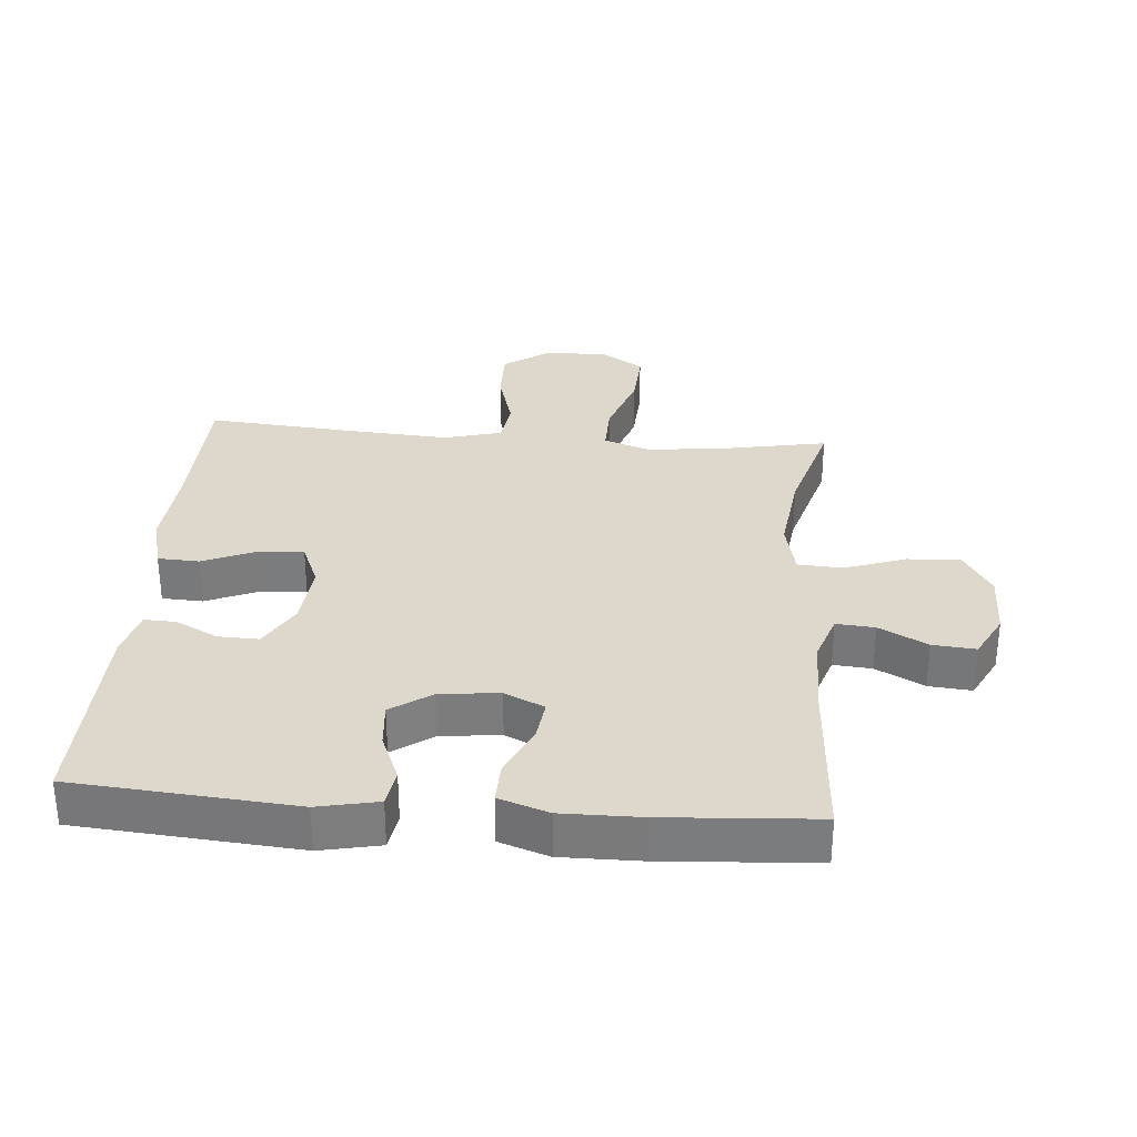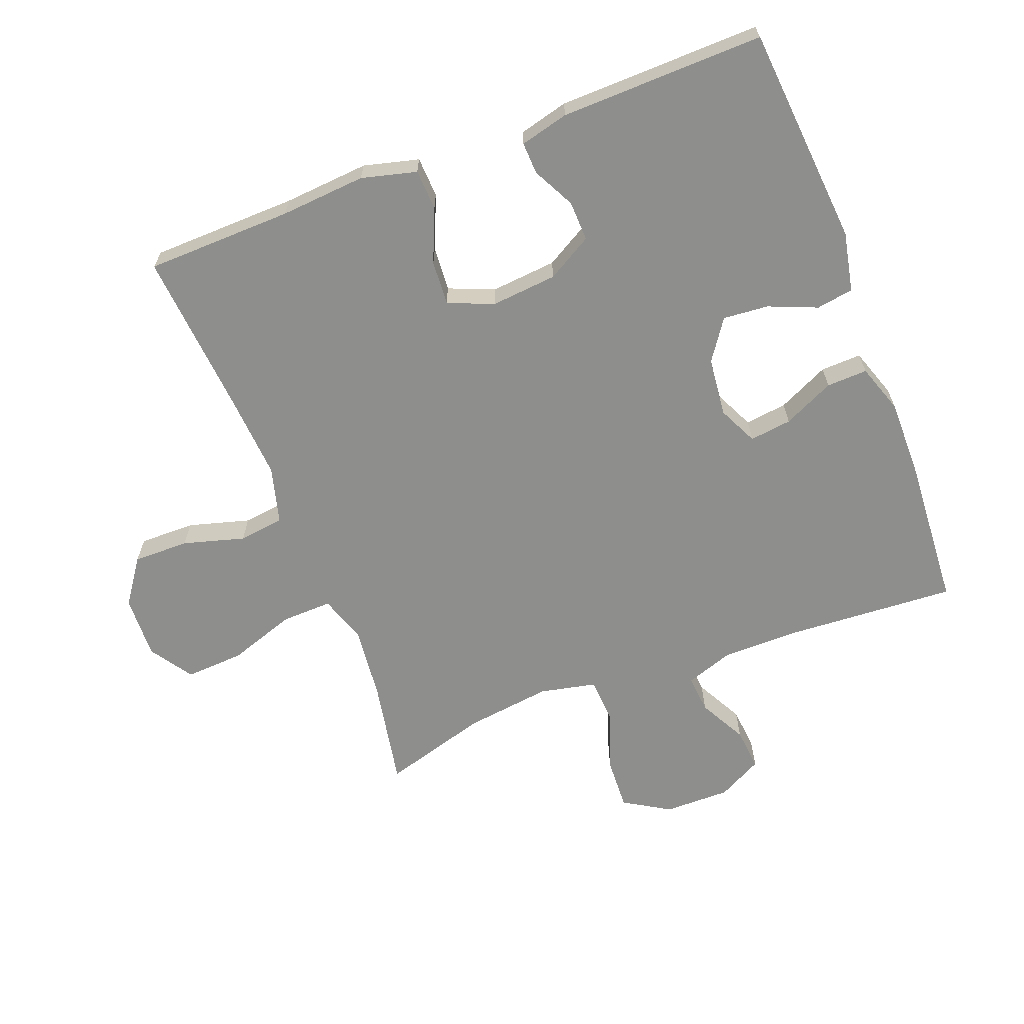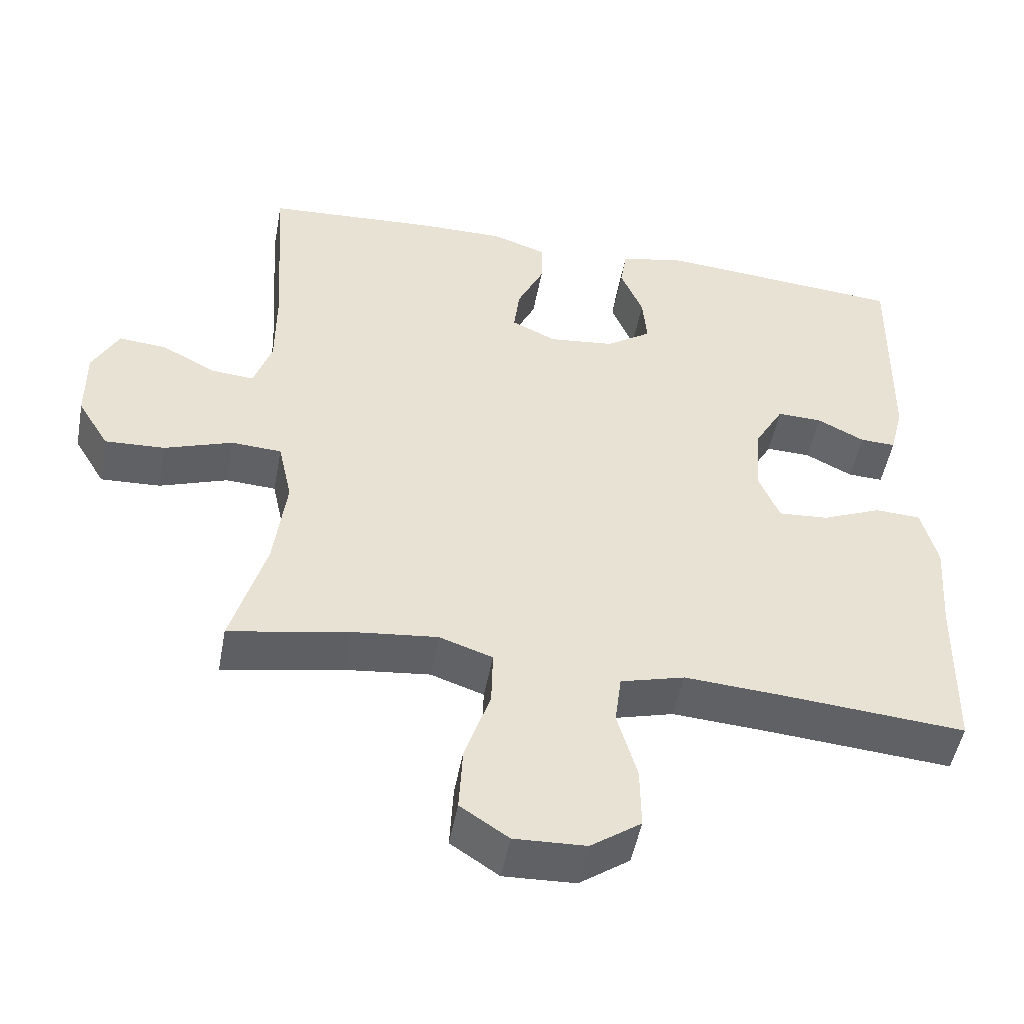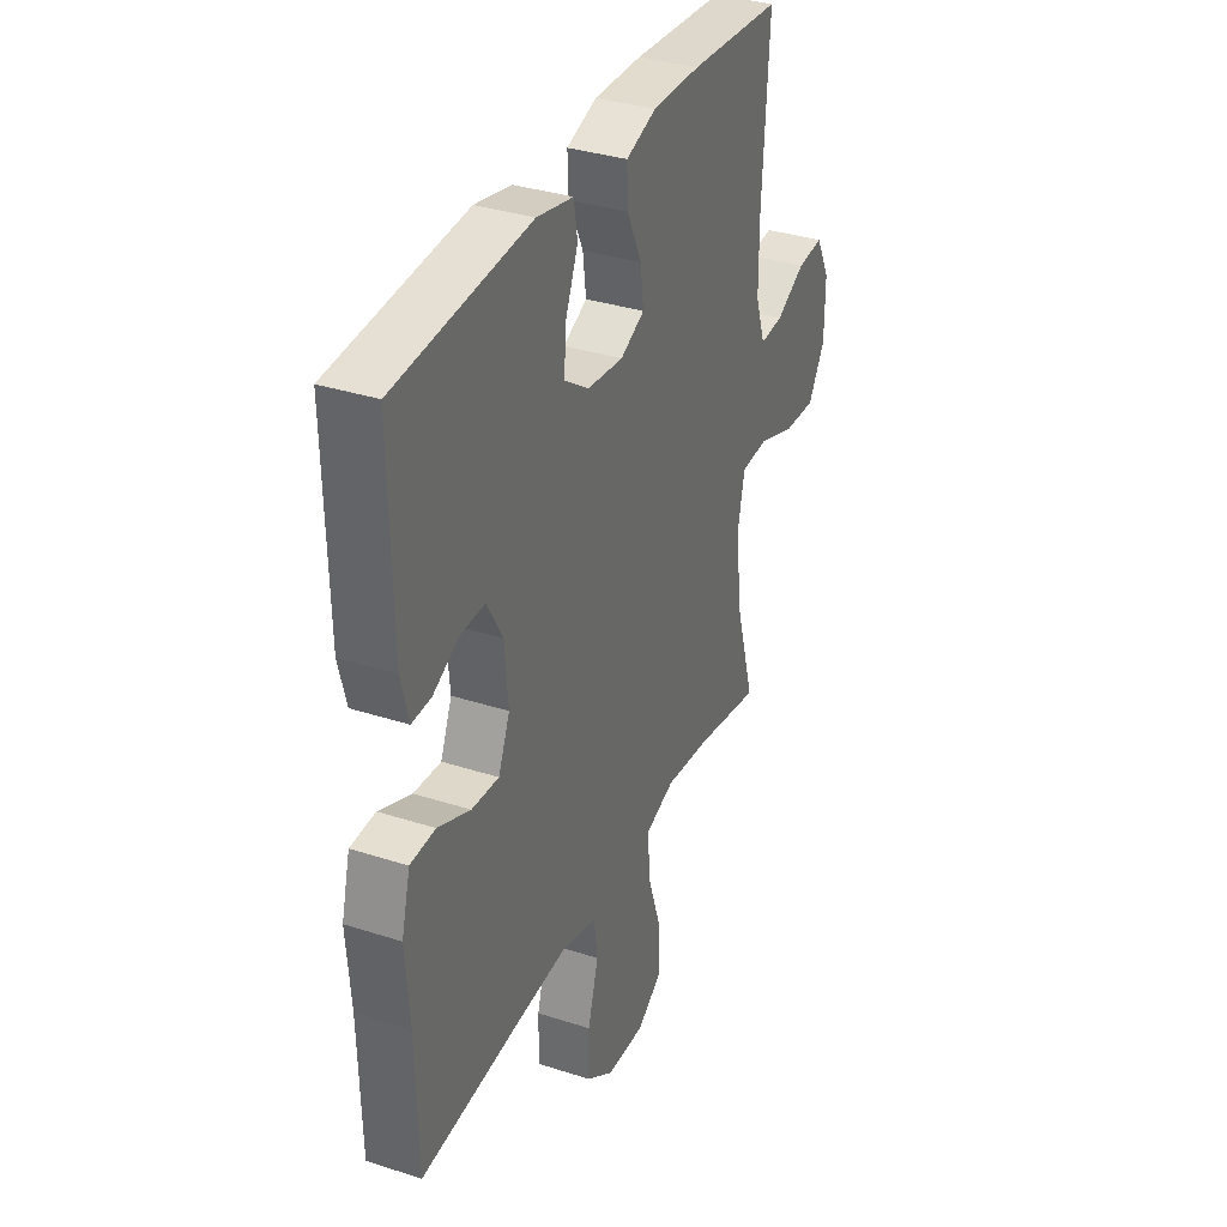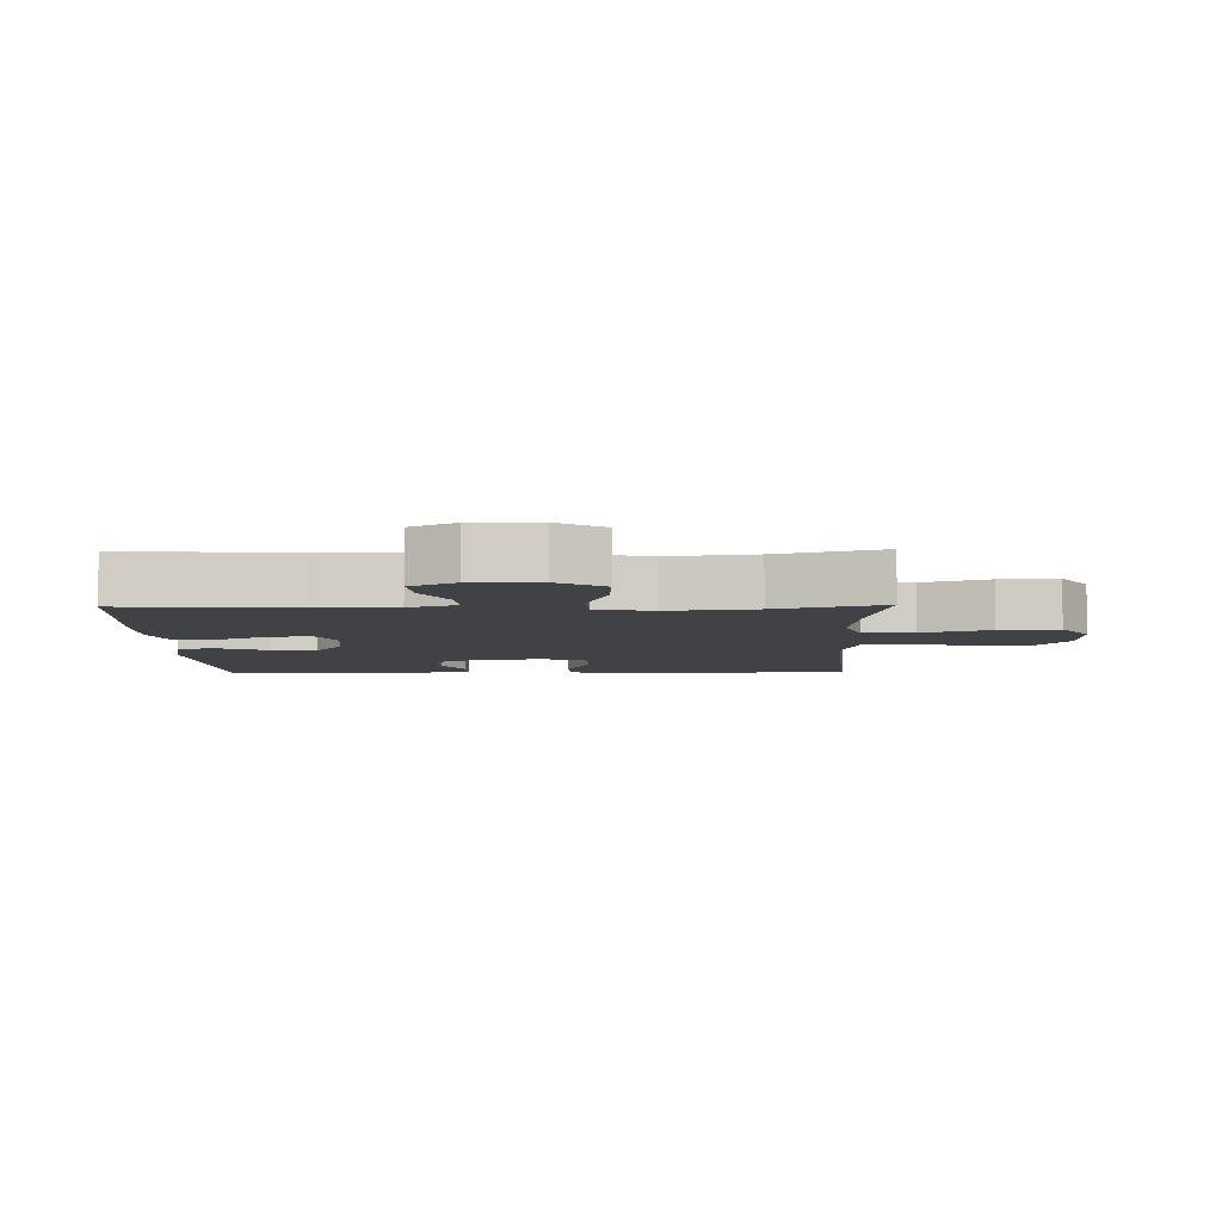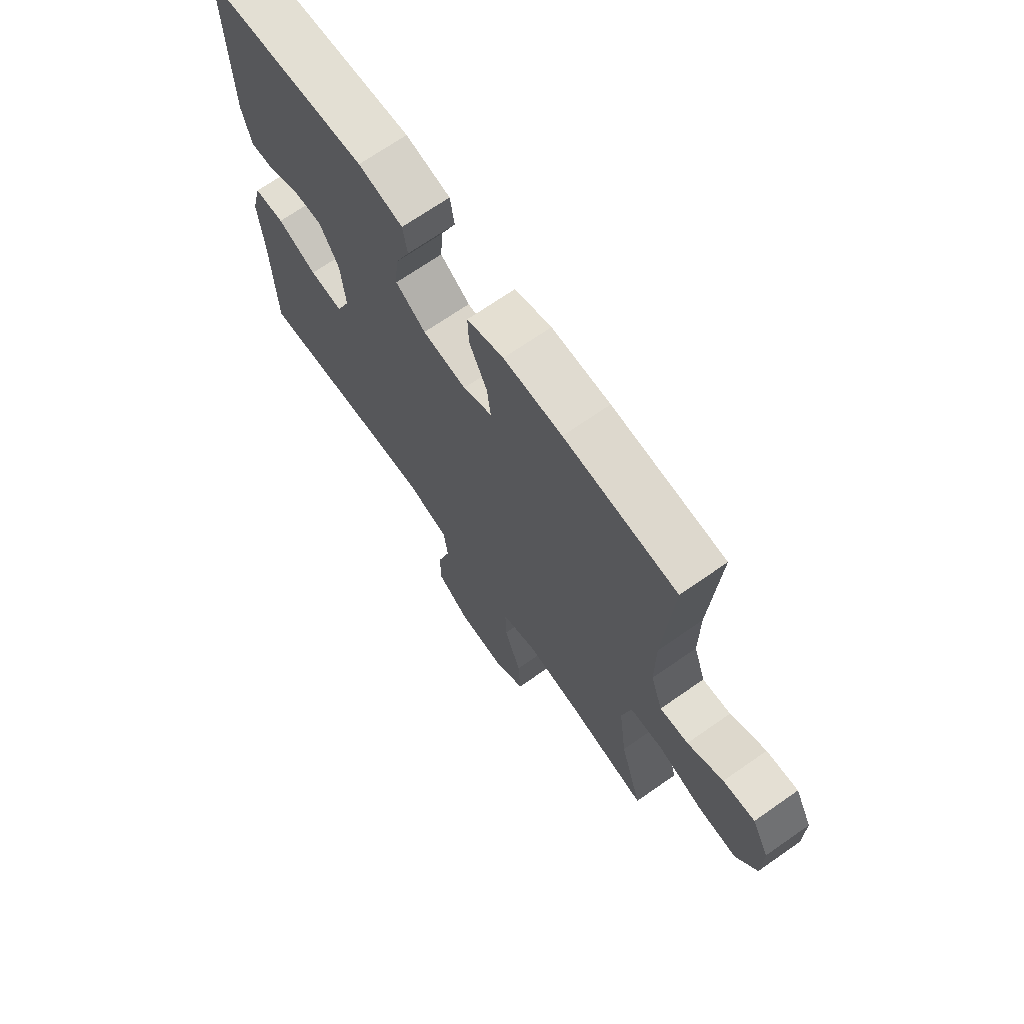
<metadata>
{"format":"obj","ext":"obj","renderer":"f3d","projection":"perspective","resolution":1024,"background":"white","views":[{"elev":31.3,"azim":4.6,"up":"+Y"},{"elev":-64.9,"azim":-68.9,"up":"+Y"},{"elev":-49.9,"azim":169.5,"up":"+Z"},{"elev":34.5,"azim":-66.5,"up":"+Z"},{"elev":-6.2,"azim":91.3,"up":"+Y"},{"elev":69.7,"azim":55.1,"up":"+Z"}]}
</metadata>
<code>
v 0.5 0.07 0.5
v 0.483 0.07 0.237
v 0.483 0.07 0.117
v 0.508 0.07 0.043
v 0.567 0.07 0.048
v 0.641 0.07 0.087
v 0.707 0.07 0.093
v 0.743 0.07 0.024
v 0.742 0.07 -0.078
v 0.699 0.07 -0.149
v 0.617 0.07 -0.145
v 0.524 0.07 -0.112
v 0.455 0.07 -0.116
v 0.436 0.07 -0.203
v 0.453 0.07 -0.337
v 0.5 0.07 -0.5
v 0.336 0.07 -0.469
v 0.219 0.07 -0.456
v 0.146 0.07 -0.481
v 0.148 0.07 -0.559
v 0.183 0.07 -0.663
v 0.188 0.07 -0.754
v 0.122 0.07 -0.798
v 0.024 0.07 -0.794
v -0.045 0.07 -0.745
v -0.044 0.07 -0.659
v -0.017 0.07 -0.564
v -0.026 0.07 -0.494
v -0.114 0.07 -0.47
v -0.246 0.07 -0.479
v -0.5 0.07 -0.5
v -0.505 0.07 -0.274
v -0.515 0.07 -0.142
v -0.493 0.07 -0.057
v -0.43 0.07 -0.054
v -0.348 0.07 -0.089
v -0.279 0.07 -0.094
v -0.25 0.07 -0.024
v -0.259 0.07 0.078
v -0.299 0.07 0.148
v -0.361 0.07 0.146
v -0.426 0.07 0.113
v -0.475 0.07 0.111
v -0.494 0.07 0.186
v -0.5 0.07 0.5
v -0.161 0.07 0.528
v -0.069 0.07 0.509
v -0.06 0.07 0.452
v -0.091 0.07 0.377
v -0.097 0.07 0.307
v -0.035 0.07 0.264
v 0.056 0.07 0.254
v 0.117 0.07 0.283
v 0.109 0.07 0.348
v 0.072 0.07 0.427
v 0.07 0.07 0.49
v 0.146 0.07 0.516
v 0.267 0.07 0.515
v 0.5 0 0.5
v 0.483 0 0.237
v 0.483 0 0.117
v 0.508 0 0.043
v 0.567 0 0.048
v 0.641 0 0.087
v 0.707 0 0.093
v 0.743 0 0.024
v 0.742 0 -0.078
v 0.699 0 -0.149
v 0.617 0 -0.145
v 0.524 0 -0.112
v 0.455 0 -0.116
v 0.436 0 -0.203
v 0.453 0 -0.337
v 0.5 0 -0.5
v 0.336 0 -0.469
v 0.219 0 -0.456
v 0.146 0 -0.481
v 0.148 0 -0.559
v 0.183 0 -0.663
v 0.188 0 -0.754
v 0.122 0 -0.798
v 0.024 0 -0.794
v -0.045 0 -0.745
v -0.044 0 -0.659
v -0.017 0 -0.564
v -0.026 0 -0.494
v -0.114 0 -0.47
v -0.246 0 -0.479
v -0.5 0 -0.5
v -0.505 0 -0.274
v -0.515 0 -0.142
v -0.493 0 -0.057
v -0.43 0 -0.054
v -0.348 0 -0.089
v -0.279 0 -0.094
v -0.25 0 -0.024
v -0.259 0 0.078
v -0.299 0 0.148
v -0.361 0 0.146
v -0.426 0 0.113
v -0.475 0 0.111
v -0.494 0 0.186
v -0.5 0 0.5
v -0.161 0 0.528
v -0.069 0 0.509
v -0.06 0 0.452
v -0.091 0 0.377
v -0.097 0 0.307
v -0.035 0 0.264
v 0.056 0 0.254
v 0.117 0 0.283
v 0.109 0 0.348
v 0.072 0 0.427
v 0.07 0 0.49
v 0.146 0 0.516
v 0.267 0 0.515
f 58 1 2
f 57 58 2
f 56 57 2
f 55 56 2
f 54 55 2
f 53 54 2 3
f 52 53 3 4
f 51 52 4
f 47 48 49
f 46 47 49
f 45 46 49
f 44 45 49
f 43 44 49
f 42 43 49
f 41 42 49
f 40 41 49 50
f 39 40 50 51
f 34 35 36
f 33 34 36
f 32 33 36
f 32 36 37
f 31 32 37
f 30 31 37
f 29 30 37 38
f 25 26 27
f 24 25 27
f 23 24 27
f 22 23 27
f 21 22 27
f 20 21 27
f 19 20 27 28
f 39 51 4
f 38 39 4
f 29 38 4
f 28 29 4
f 19 28 4
f 18 19 4
f 10 11 12
f 9 10 12
f 8 9 12
f 7 8 12
f 6 7 12
f 5 6 12
f 5 12 13
f 4 5 13
f 17 18 4 13
f 15 16 17
f 14 15 17
f 13 14 17
f 60 59 116
f 60 116 115
f 60 115 114
f 60 114 113
f 60 113 112
f 61 60 112 111
f 62 61 111 110
f 62 110 109
f 107 106 105
f 107 105 104
f 107 104 103
f 107 103 102
f 107 102 101
f 107 101 100
f 107 100 99
f 108 107 99 98
f 109 108 98 97
f 94 93 92
f 94 92 91
f 94 91 90
f 95 94 90
f 95 90 89
f 95 89 88
f 96 95 88 87
f 85 84 83
f 85 83 82
f 85 82 81
f 85 81 80
f 85 80 79
f 85 79 78
f 86 85 78 77
f 62 109 97
f 62 97 96
f 62 96 87
f 62 87 86
f 62 86 77
f 62 77 76
f 70 69 68
f 70 68 67
f 70 67 66
f 70 66 65
f 70 65 64
f 70 64 63
f 71 70 63
f 71 63 62
f 71 62 76 75
f 75 74 73
f 75 73 72
f 75 72 71
f 1 59 60 2
f 2 60 61 3
f 3 61 62 4
f 4 62 63 5
f 5 63 64 6
f 6 64 65 7
f 7 65 66 8
f 8 66 67 9
f 9 67 68 10
f 10 68 69 11
f 11 69 70 12
f 12 70 71 13
f 13 71 72 14
f 14 72 73 15
f 15 73 74 16
f 16 74 75 17
f 17 75 76 18
f 18 76 77 19
f 19 77 78 20
f 20 78 79 21
f 21 79 80 22
f 22 80 81 23
f 23 81 82 24
f 24 82 83 25
f 25 83 84 26
f 26 84 85 27
f 27 85 86 28
f 28 86 87 29
f 29 87 88 30
f 30 88 89 31
f 31 89 90 32
f 32 90 91 33
f 33 91 92 34
f 34 92 93 35
f 35 93 94 36
f 36 94 95 37
f 37 95 96 38
f 38 96 97 39
f 39 97 98 40
f 40 98 99 41
f 41 99 100 42
f 42 100 101 43
f 43 101 102 44
f 44 102 103 45
f 45 103 104 46
f 46 104 105 47
f 47 105 106 48
f 48 106 107 49
f 49 107 108 50
f 50 108 109 51
f 51 109 110 52
f 52 110 111 53
f 53 111 112 54
f 54 112 113 55
f 55 113 114 56
f 56 114 115 57
f 57 115 116 58
f 58 116 59 1

</code>
